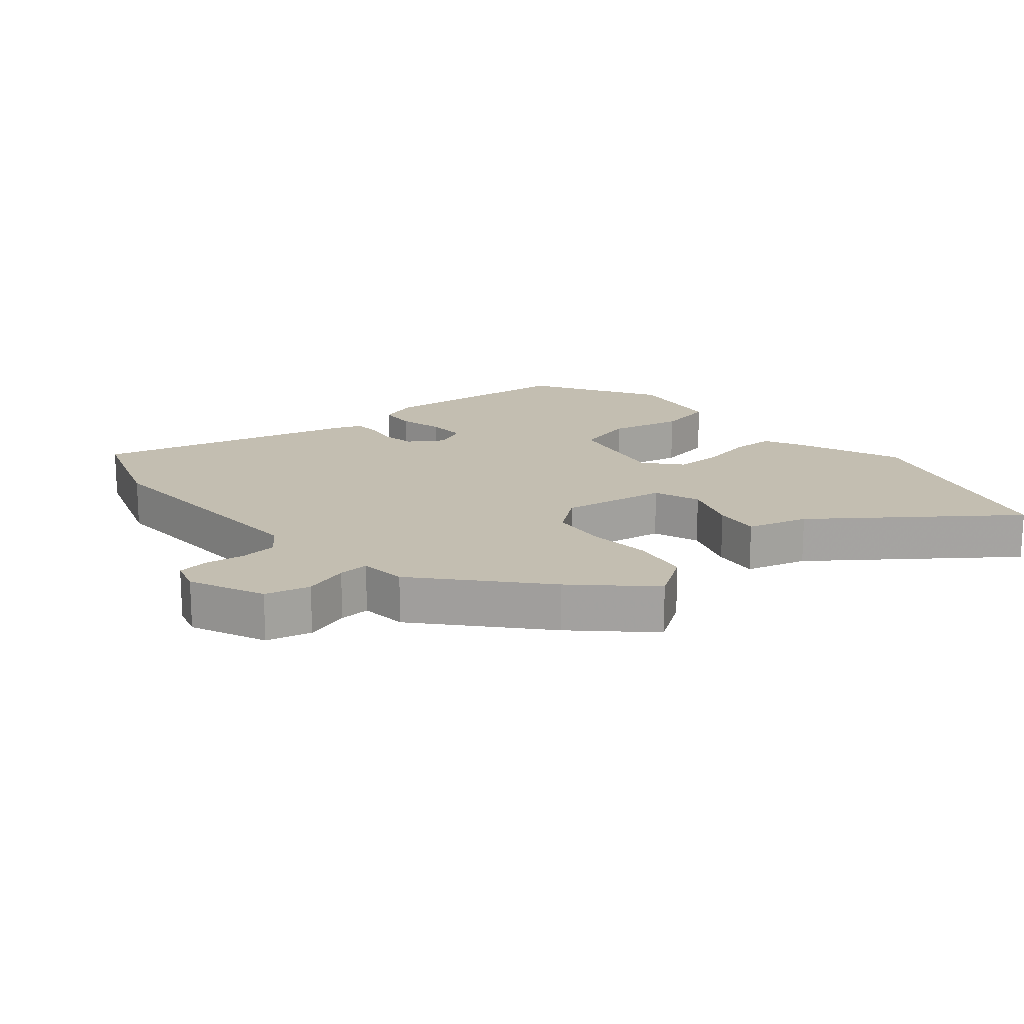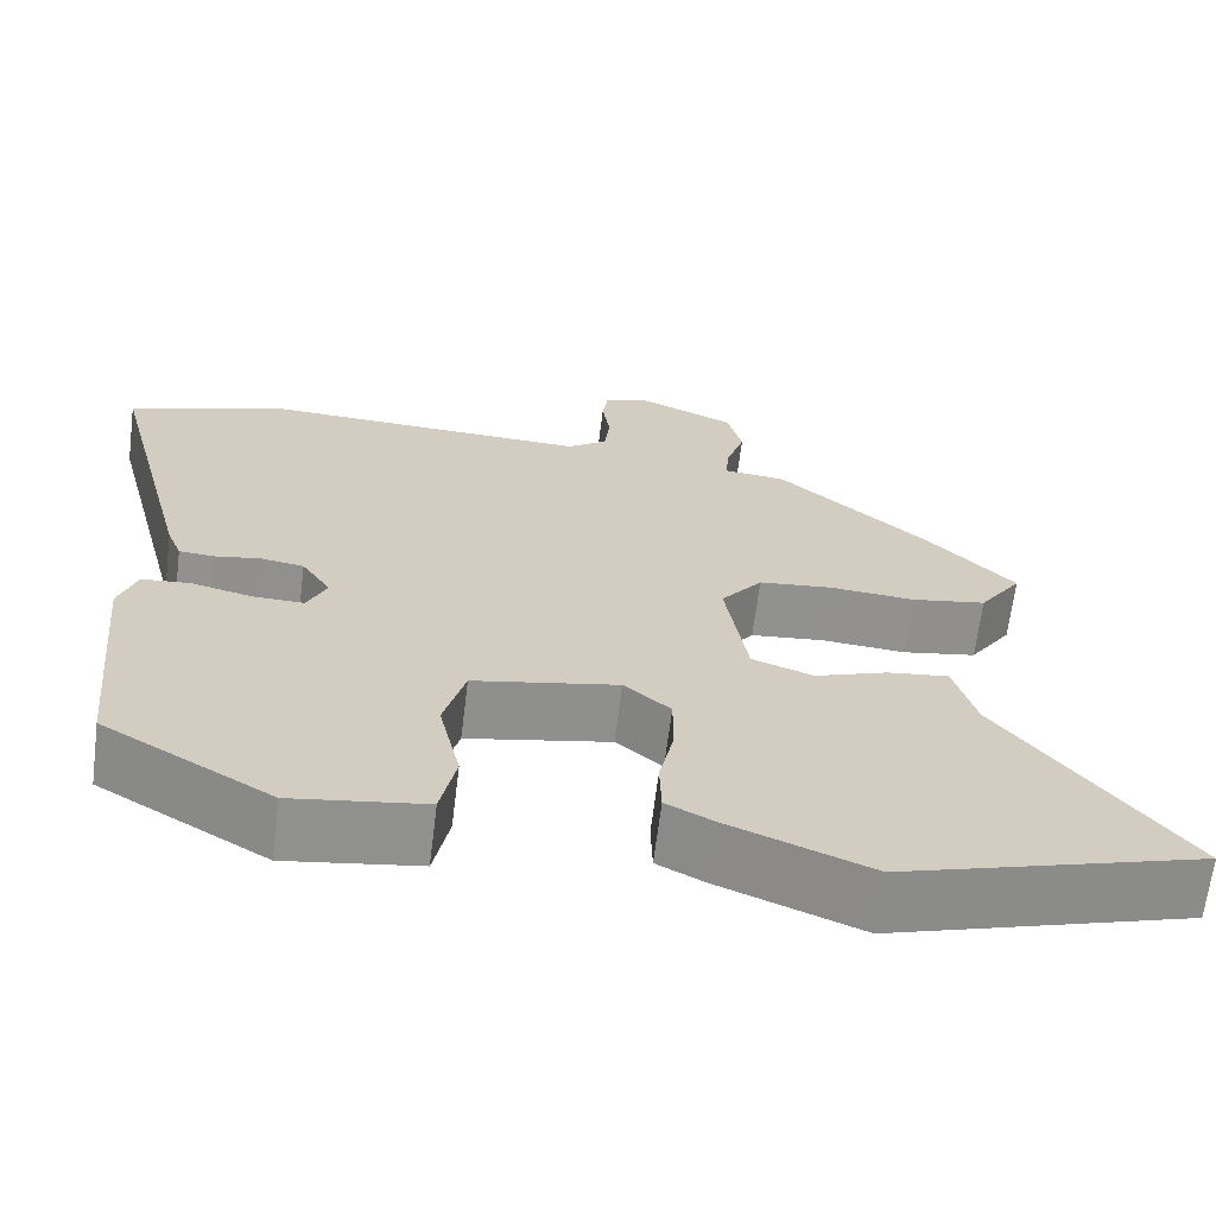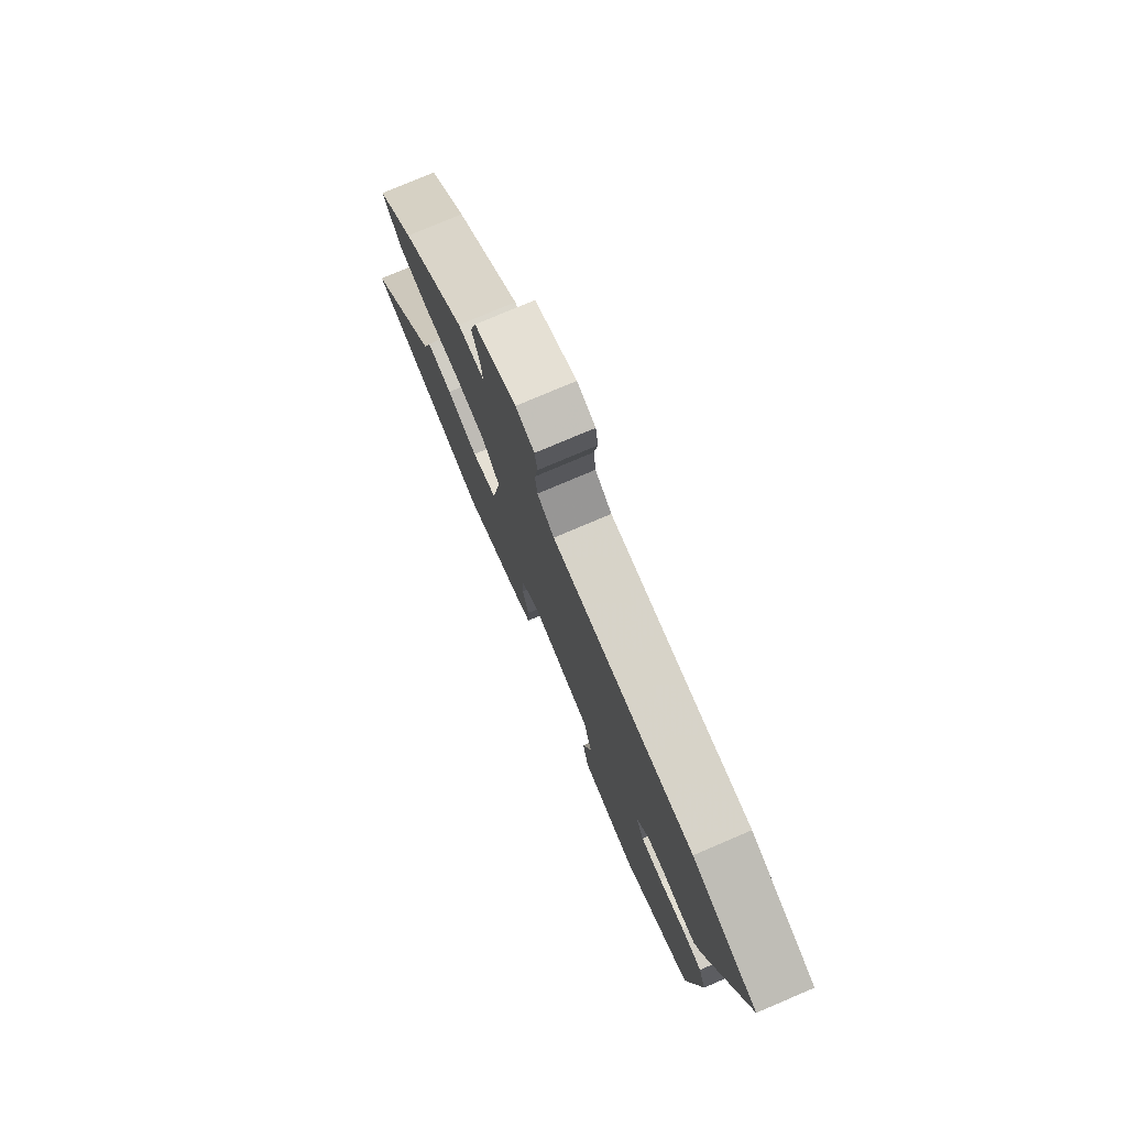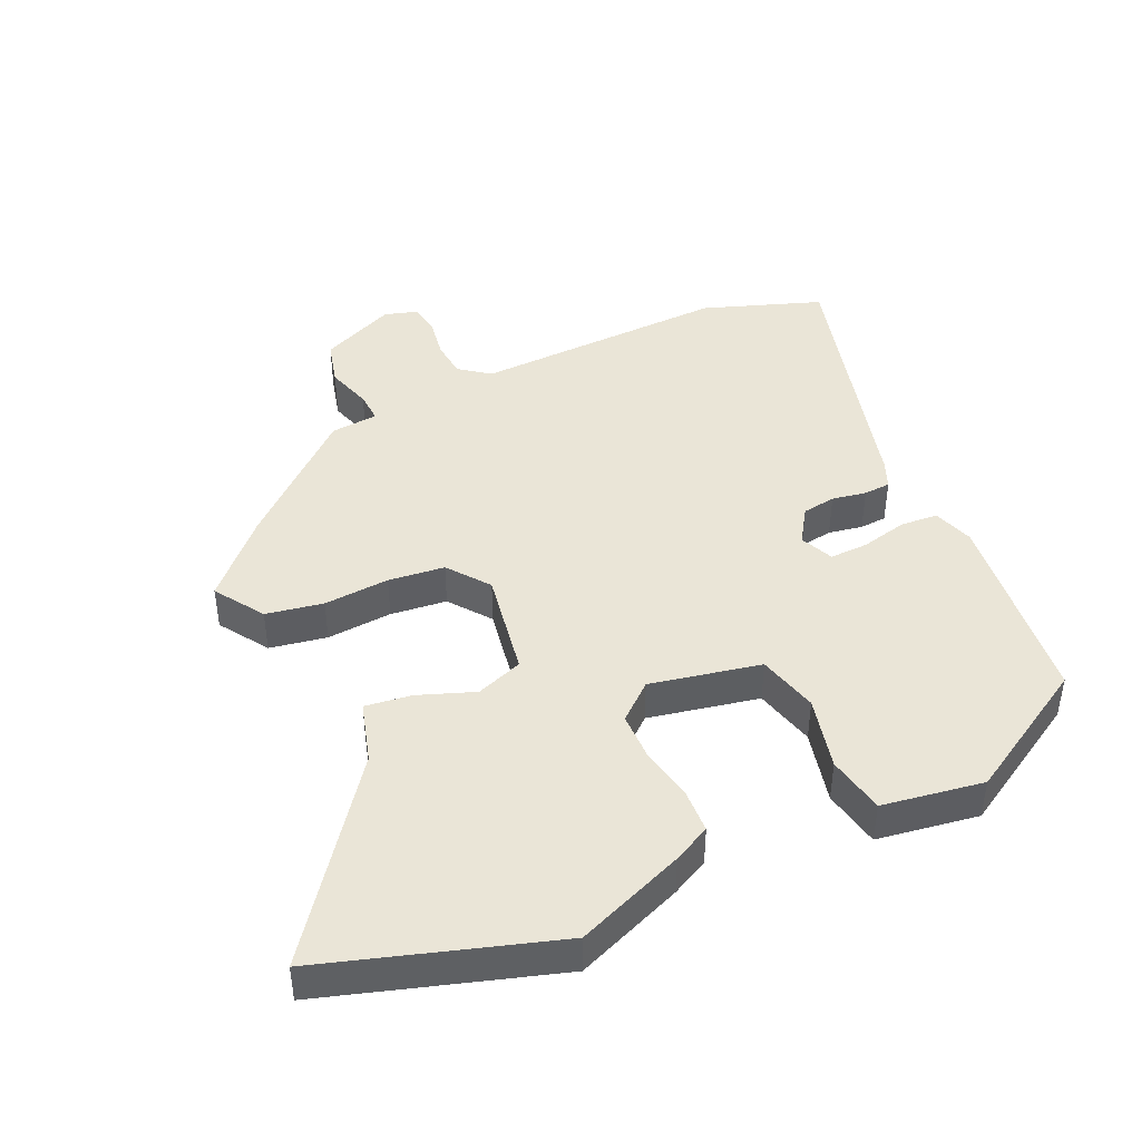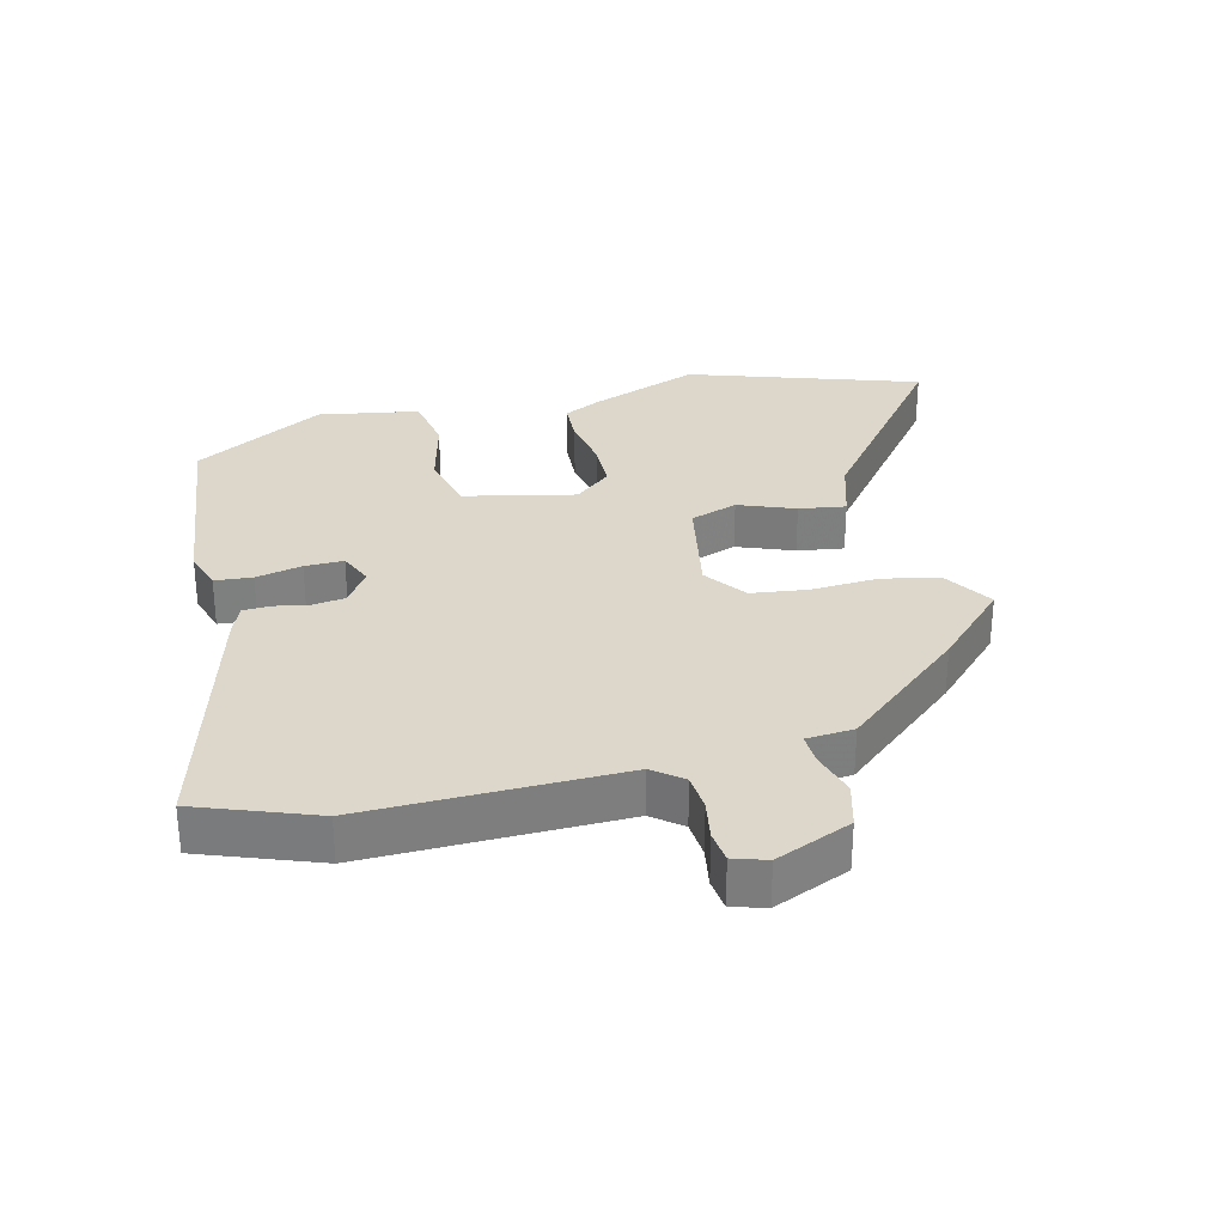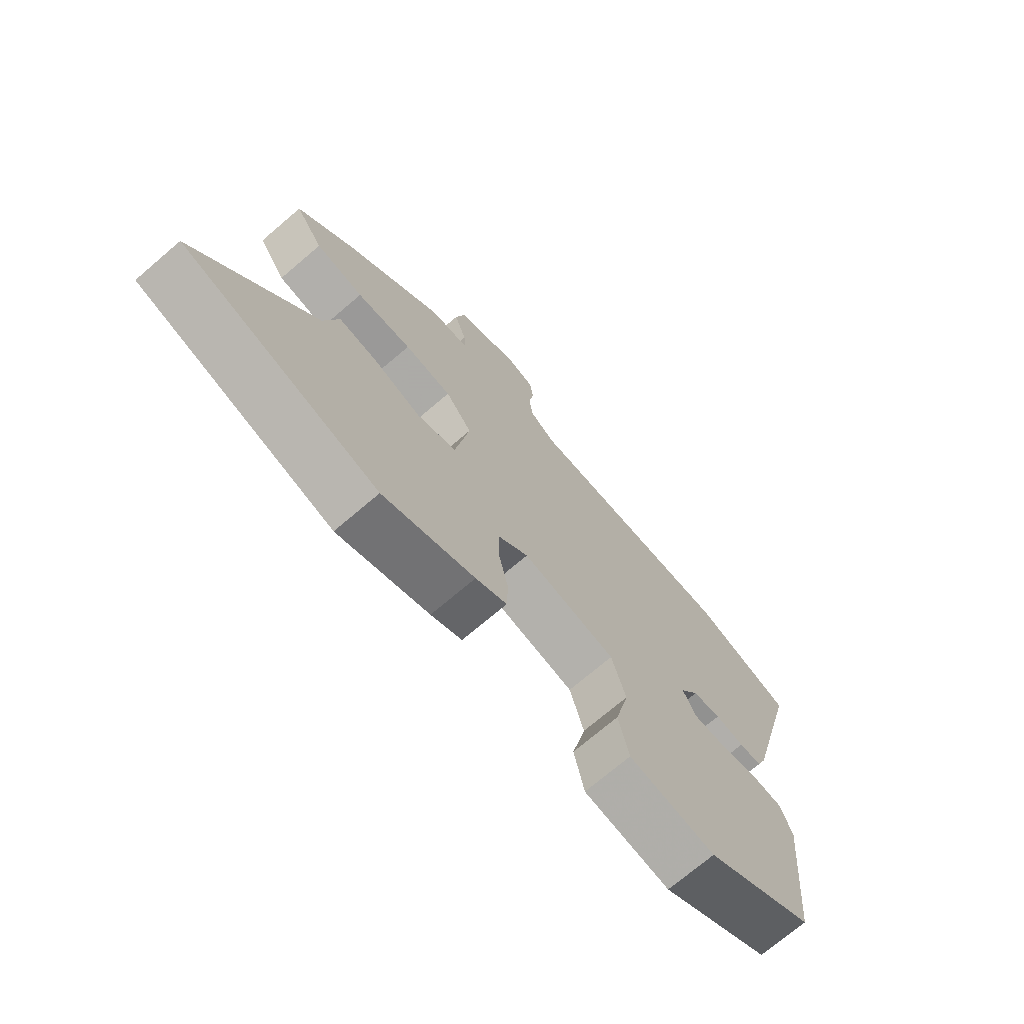
<metadata>
{"format":"obj","ext":"obj","renderer":"f3d","projection":"perspective","resolution":1024,"background":"white","views":[{"elev":17.2,"azim":49.9,"up":"+Y"},{"elev":-66.2,"azim":-7.1,"up":"+Z"},{"elev":77.8,"azim":-113.0,"up":"+Z"},{"elev":44.0,"azim":156.0,"up":"+Y"},{"elev":30.8,"azim":-12.6,"up":"+Y"},{"elev":-72.3,"azim":130.5,"up":"+Z"}]}
</metadata>
<code>
v -0.578 0.07 0.473
v -0.398 0.07 0.535
v -0.011 0.07 0.52
v 0.035 0.07 0.554
v 0.041 0.07 0.61
v 0.032 0.07 0.671
v 0.039 0.07 0.719
v 0.09 0.07 0.734
v 0.204 0.07 0.683
v 0.221 0.07 0.614
v 0.199 0.07 0.545
v 0.196 0.07 0.498
v 0.268 0.07 0.491
v 0.444 0.07 0.334
v 0.546 0.07 0.226
v 0.496 0.07 0.152
v 0.409 0.07 0.137
v 0.309 0.07 0.145
v 0.223 0.07 0.136
v 0.175 0.07 0.074
v 0.201 0.07 -0.088
v 0.272 0.07 -0.114
v 0.358 0.07 -0.083
v 0.429 0.07 -0.074
v 0.455 0.07 -0.167
v 0.665 0.07 -0.45
v 0.314 0.07 -0.557
v 0.15 0.07 -0.491
v 0.094 0.07 -0.462
v 0.092 0.07 -0.396
v 0.109 0.07 -0.316
v 0.109 0.07 -0.242
v 0.055 0.07 -0.195
v -0.113 0.07 -0.228
v -0.138 0.07 -0.32
v -0.113 0.07 -0.431
v -0.131 0.07 -0.519
v -0.285 0.07 -0.542
v -0.481 0.07 -0.425
v -0.511 0.07 -0.12
v -0.49 0.07 -0.059
v -0.433 0.07 -0.055
v -0.363 0.07 -0.072
v -0.304 0.07 -0.074
v -0.281 0.07 -0.024
v -0.315 0.07 0.029
v -0.366 0.07 0.037
v -0.418 0.07 0.028
v -0.459 0.07 0.031
v -0.476 0.07 0.074
v -0.578 0 0.473
v -0.398 0 0.535
v -0.011 0 0.52
v 0.035 0 0.554
v 0.041 0 0.61
v 0.032 0 0.671
v 0.039 0 0.719
v 0.09 0 0.734
v 0.204 0 0.683
v 0.221 0 0.614
v 0.199 0 0.545
v 0.196 0 0.498
v 0.268 0 0.491
v 0.444 0 0.334
v 0.546 0 0.226
v 0.496 0 0.152
v 0.409 0 0.137
v 0.309 0 0.145
v 0.223 0 0.136
v 0.175 0 0.074
v 0.201 0 -0.088
v 0.272 0 -0.114
v 0.358 0 -0.083
v 0.429 0 -0.074
v 0.455 0 -0.167
v 0.665 0 -0.45
v 0.314 0 -0.557
v 0.15 0 -0.491
v 0.094 0 -0.462
v 0.092 0 -0.396
v 0.109 0 -0.316
v 0.109 0 -0.242
v 0.055 0 -0.195
v -0.113 0 -0.228
v -0.138 0 -0.32
v -0.113 0 -0.431
v -0.131 0 -0.519
v -0.285 0 -0.542
v -0.481 0 -0.425
v -0.511 0 -0.12
v -0.49 0 -0.059
v -0.433 0 -0.055
v -0.363 0 -0.072
v -0.304 0 -0.074
v -0.281 0 -0.024
v -0.315 0 0.029
v -0.366 0 0.037
v -0.418 0 0.028
v -0.459 0 0.031
v -0.476 0 0.074
f 1 2 3
f 50 1 3
f 49 50 3
f 48 49 3
f 47 48 3
f 46 47 3 4
f 45 46 4
f 44 45 4
f 41 42 43
f 40 41 43
f 39 40 43
f 38 39 43
f 37 38 43
f 36 37 43
f 35 36 43
f 34 35 43 44
f 33 34 44 4
f 29 30 31
f 28 29 31
f 27 28 31
f 26 27 31
f 25 26 31
f 25 31 32
f 24 25 32
f 23 24 32
f 22 23 32
f 21 22 32 33
f 16 17 18
f 15 16 18
f 14 15 18
f 13 14 18
f 12 13 18
f 12 18 19
f 9 10 11
f 8 9 11
f 7 8 11
f 6 7 11
f 5 6 11
f 5 11 12
f 33 4 5
f 21 33 5
f 20 21 5
f 5 12 19 20
f 53 52 51
f 53 51 100
f 53 100 99
f 53 99 98
f 53 98 97
f 54 53 97 96
f 54 96 95
f 54 95 94
f 93 92 91
f 93 91 90
f 93 90 89
f 93 89 88
f 93 88 87
f 93 87 86
f 93 86 85
f 94 93 85 84
f 54 94 84 83
f 81 80 79
f 81 79 78
f 81 78 77
f 81 77 76
f 81 76 75
f 82 81 75
f 82 75 74
f 82 74 73
f 82 73 72
f 83 82 72 71
f 68 67 66
f 68 66 65
f 68 65 64
f 68 64 63
f 68 63 62
f 69 68 62
f 61 60 59
f 61 59 58
f 61 58 57
f 61 57 56
f 61 56 55
f 62 61 55
f 55 54 83
f 55 83 71
f 55 71 70
f 70 69 62 55
f 1 51 52 2
f 2 52 53 3
f 3 53 54 4
f 4 54 55 5
f 5 55 56 6
f 6 56 57 7
f 7 57 58 8
f 8 58 59 9
f 9 59 60 10
f 10 60 61 11
f 11 61 62 12
f 12 62 63 13
f 13 63 64 14
f 14 64 65 15
f 15 65 66 16
f 16 66 67 17
f 17 67 68 18
f 18 68 69 19
f 19 69 70 20
f 20 70 71 21
f 21 71 72 22
f 22 72 73 23
f 23 73 74 24
f 24 74 75 25
f 25 75 76 26
f 26 76 77 27
f 27 77 78 28
f 28 78 79 29
f 29 79 80 30
f 30 80 81 31
f 31 81 82 32
f 32 82 83 33
f 33 83 84 34
f 34 84 85 35
f 35 85 86 36
f 36 86 87 37
f 37 87 88 38
f 38 88 89 39
f 39 89 90 40
f 40 90 91 41
f 41 91 92 42
f 42 92 93 43
f 43 93 94 44
f 44 94 95 45
f 45 95 96 46
f 46 96 97 47
f 47 97 98 48
f 48 98 99 49
f 49 99 100 50
f 50 100 51 1

</code>
